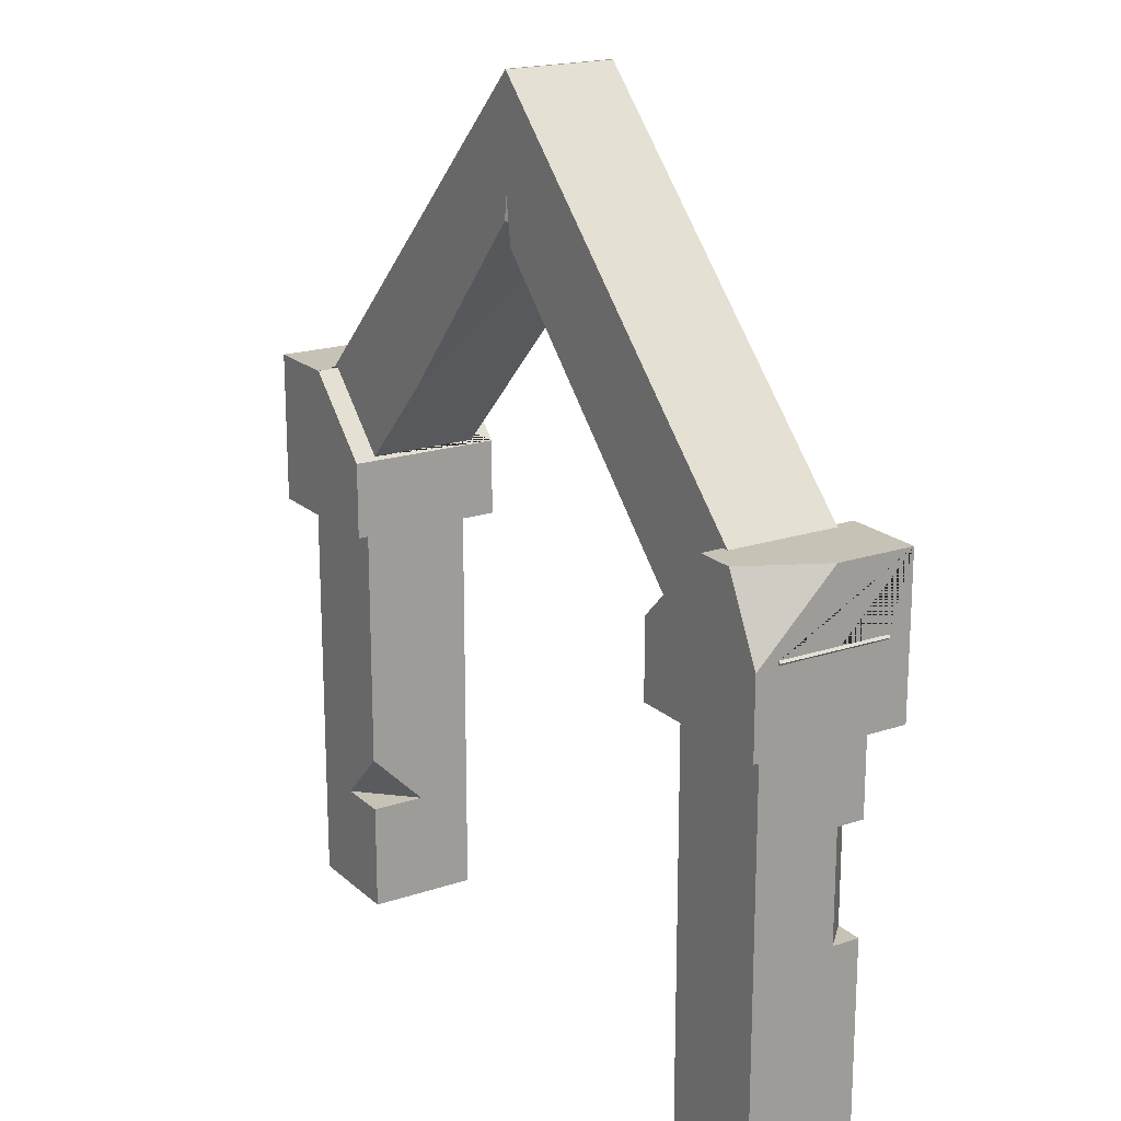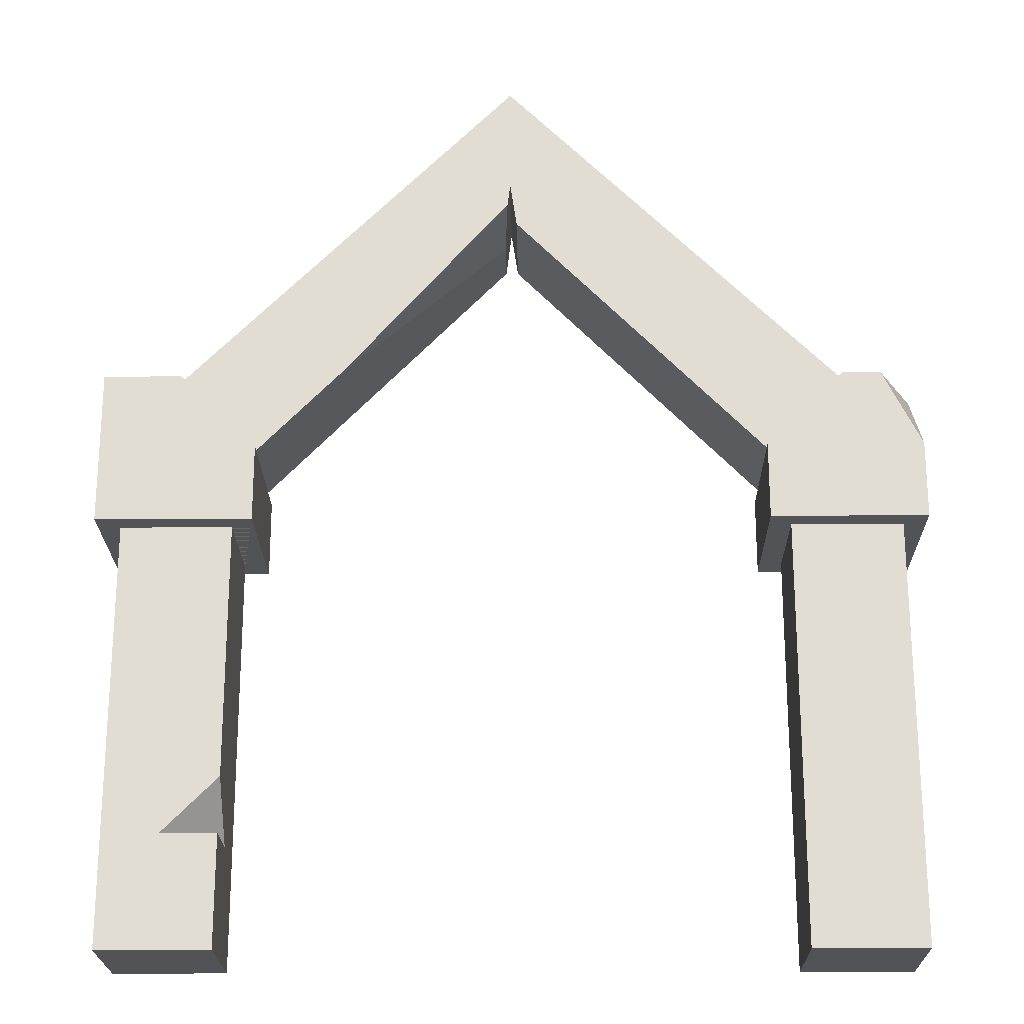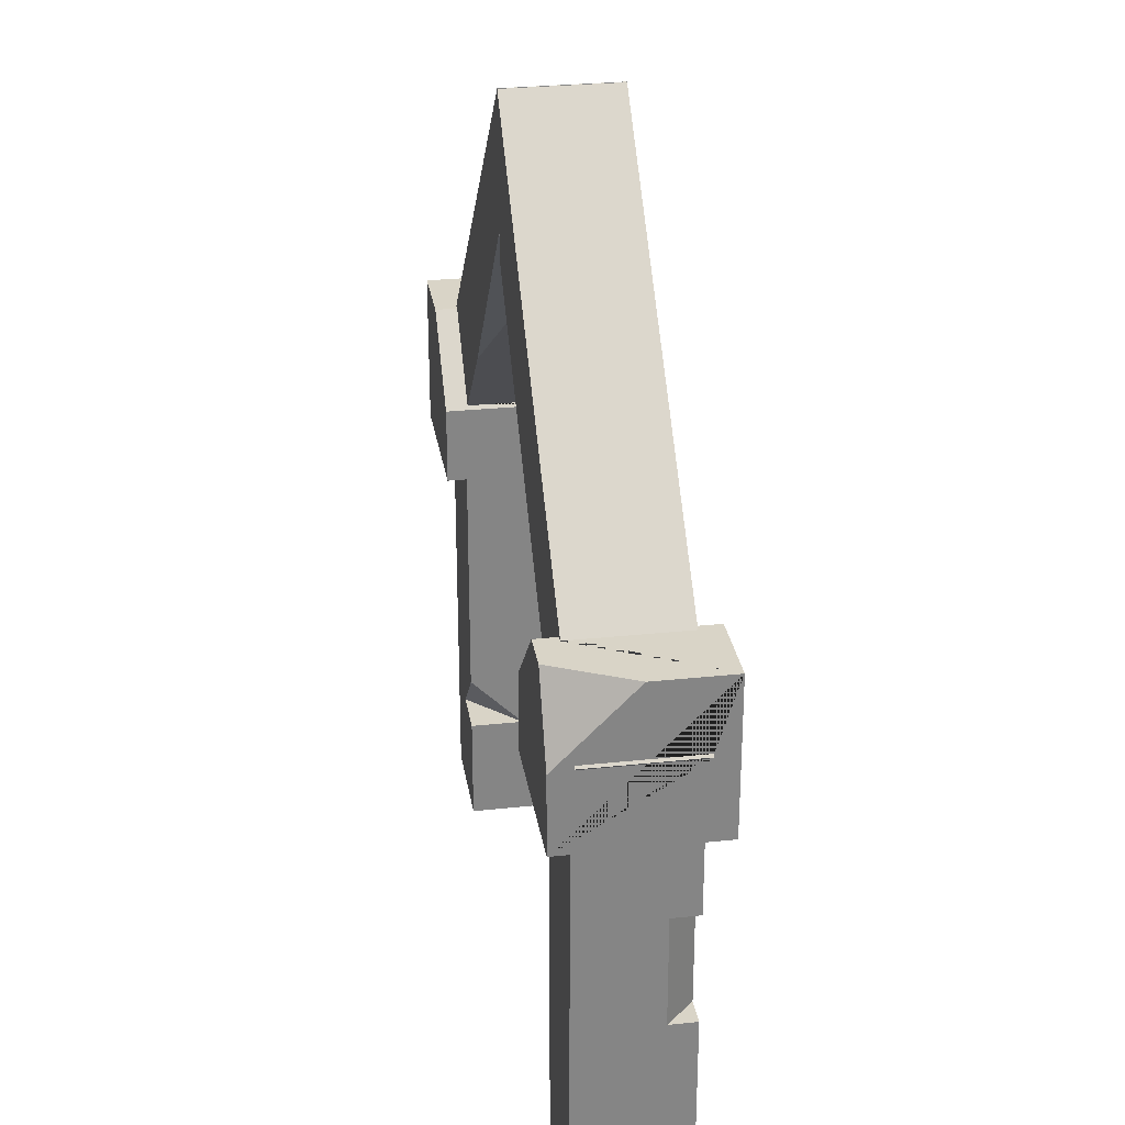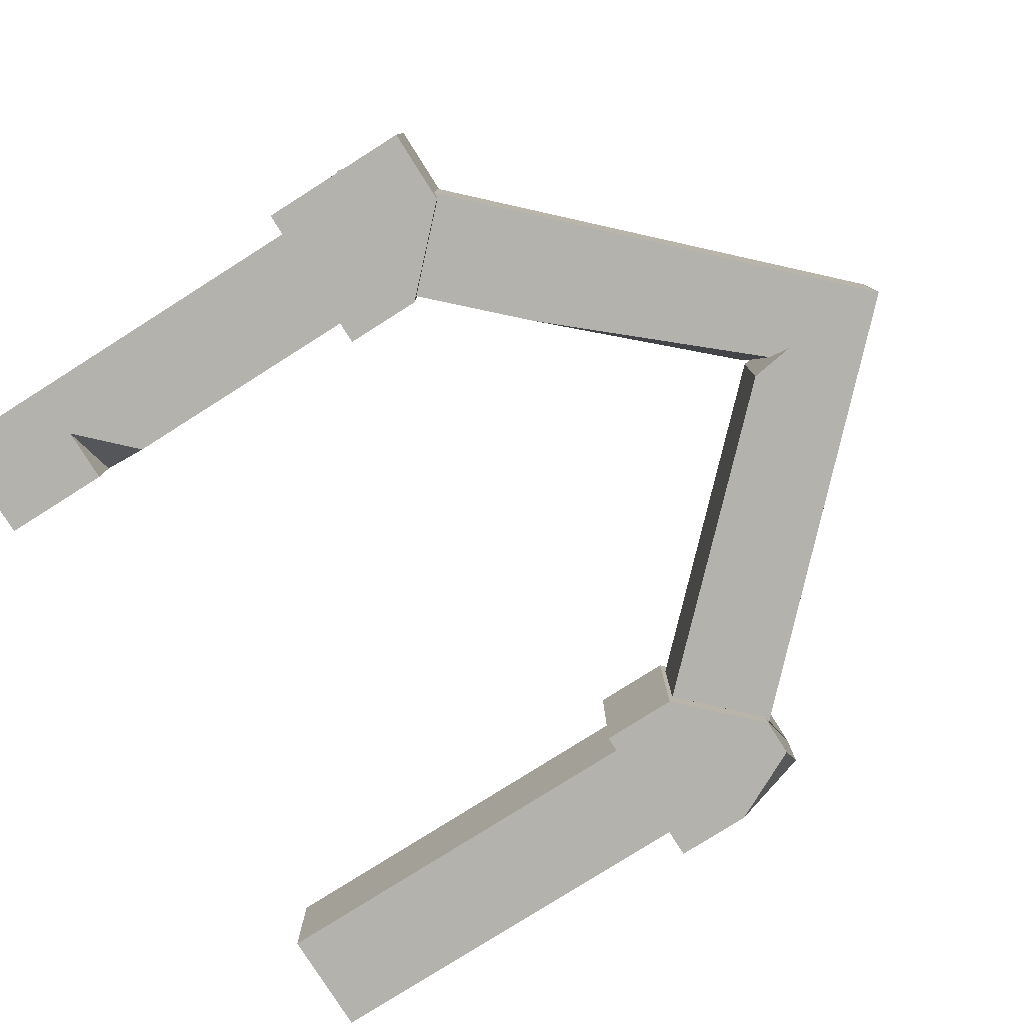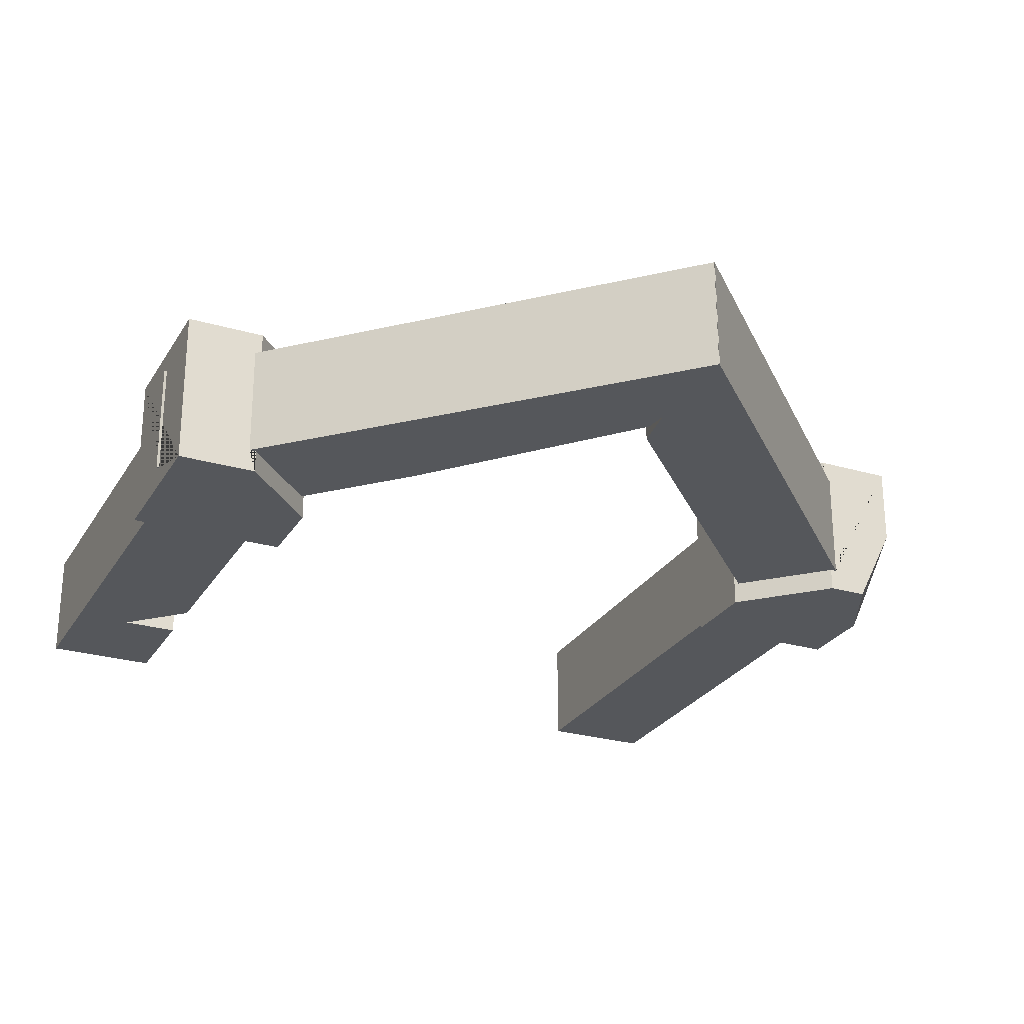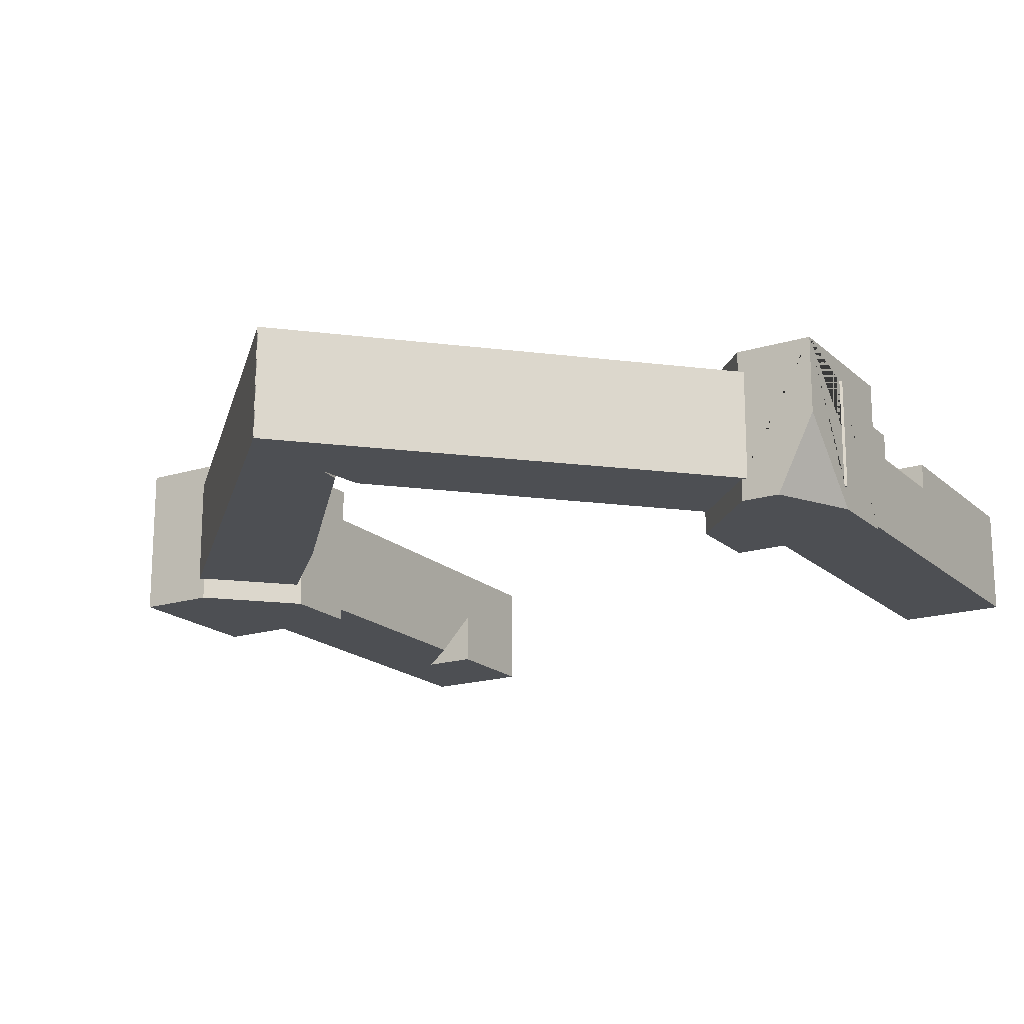
<metadata>
{"format":"obj","ext":"obj","renderer":"f3d","projection":"perspective","resolution":1024,"background":"white","views":[{"elev":19.1,"azim":-122.2,"up":"+Y"},{"elev":-22.1,"azim":-179.2,"up":"+Y"},{"elev":28.8,"azim":-99.0,"up":"+Y"},{"elev":-79.5,"azim":122.3,"up":"+Z"},{"elev":-26.4,"azim":155.3,"up":"+Z"},{"elev":-18.0,"azim":-148.8,"up":"+Z"}]}
</metadata>
<code>
g default
v 250 -50 50
v 350 -50 50
v 350 50 50
v 250 50 50
v 250 -50 -50
v 250 50 0
v 250 50 -50
v 350 -50 -50
v 350 50 -50
v 350 150 50
v 250 150 50
v 300 50 -50
v 250 100 -50
v 250 150 -50
v 350 150 -50
v 1 677.6 -50
v 0.7966 776.5 -50
v 0.9994 776.7 -50
v 1.203 776.5 -50
v 153.6 484.6 -50
v 3.543 656.9 -50
v 306.1 470 -50
v 300 470 -50
v 233.1 403.1 -50
v -5.085 636.2 -50
v -232.9 403 -50
v -300 470 -50
v -305.7 470 -50
v 0.7958 776.9 -50
v 1.204 776.9 -50
v 233.1 403.1 3.822
v 6.085 636.2 0
v 6.085 636.2 50
v 1 677.6 50
v 1.203 776.5 50
v 306.1 470 50
v -5.085 636.2 50
v -232.9 403 50
v -300 470 70
v -230 400 70
v -230 400 -70
v -300 470 -70
v -300 470 50
v -370 470 70
v -305.7 470 50
v -335 470 -70
v -370 470 0
v 0.7966 776.5 50
v 0.7958 776.9 50
v 0.9994 776.7 50
v 1.204 776.9 50
v 233.1 403.1 38.46
v 233.1 403.1 50
v 300 470 50
v -370 330 70
v -230 330 70
v -230 330 -70
v -370 400 -70
v -370 330 -70
v -370 401.9 -50
v -370 405.7 -50
v -370 405.7 50
v -370 401.9 50
v -250 330 50
v -250 330 -50
v -350 330 -50
v -371.9 403.8 -50
v -371.9 403.8 50
v -350 330 50
v -250 250 50
v -250 250 -50
v -350 250 50
v -325 250 50
v -350 250 -50
v -350 250 25
v -250 150 50
v -250 150 -50
v -325 150 50
v -350 150 -50
v -350 150 25
v 370 405.7 -50
v 371.9 403.8 -50
v 370 401.9 -50
v 371.9 403.8 50
v 370 405.7 50
v 370 401.9 50
v -350 50 50
v -250 50 50
v -350 150 50
v -350 50 -50
v -350 -50 50
v -250 -50 50
v -250 50 -50
v -350 -50 -50
v -250 -50 -50
v 230 330 70
v 370 330 70
v 370 470 70
v 300 470 70
v 230 400 70
v 230 330 -70
v 230 400 -70
v 250 330 -50
v 250 330 50
v 350 330 50
v 350 330 -50
v 370 330 -70
v 370 470 -70
v 300 470 -70
v 250 250 -50
v 250 250 50
v 350 250 50
v 350 250 -50
g Archway2
f 1 2 3 4
f 5 1 4 6 7
f 5 8 2 1
f 2 8 9 3
f 4 3 10 11
f 7 12 9 8 5
f 13 6 4 11 14
f 12 7 6
f 3 9 15 10
f 14 15 9 12 13
f 6 13 12
f 16 17 18 19
f 20 21 16 19 22 23 24
f 25 26 27 28 17 16
f 17 29 18
f 18 30 19
f 31 20 24
f 21 20 32
f 33 34 16 21 32
f 22 19 35 36
f 37 25 16 34
f 26 25 37 38
f 39 40 41 42 27 26 38 43
f 44 39 43 45 28 27 42 46 47
f 45 48 17 28
f 48 49 29 17
f 18 29 49 50
f 50 51 30 18
f 19 30 51 35
f 52 32 20 31
f 53 33 32 52
f 36 35 34 33 53 54
f 38 37 34 48 45 43
f 55 56 40 39 44
f 56 57 41 40
f 58 46 42 41 57 59
f 44 47 58 60 61 62
f 58 47 46
f 50 49 48
f 35 51 50
f 35 50 48 34
f 59 55 44 62 63 60 58
f 69 64 56 55 59 66
f 66 59 57 56 64 65
f 60 67 61
f 68 62 61 67
f 62 68 63
f 63 68 67 60
f 64 70 71 65
f 69 72 73 70 64
f 65 71 74 66
f 66 74 75 72 69
f 76 77 71 70
f 73 72 75
f 73 78 76 70
f 74 71 77 79
f 79 80 75 74
f 80 78 73 75
f 81 82 83
f 84 82 81 85
f 83 82 84 86
f 86 84 85
f 87 88 76 78 89
f 90 87 89 80 79
f 91 92 88 87
f 88 93 77 76
f 80 89 78
f 79 77 93 90
f 94 91 87 90
f 94 95 92 91
f 92 95 93 88
f 90 93 95 94
f 96 97 98 99 100
f 101 96 100 102
f 101 103 104 105 97 96
f 105 106 103 101 107 97
f 86 85 81 83 108 98
f 97 107 108 83 86 98
f 109 23 22 36 54 99 98 108
f 100 99 54 53 52 31 24 23 109 102
f 102 109 108 107 101
f 103 110 111 104
f 104 111 112 105
f 105 112 113 106
f 106 113 110 103
f 14 11 111 110
f 11 10 112 111
f 10 15 113 112
f 110 113 15 14

</code>
